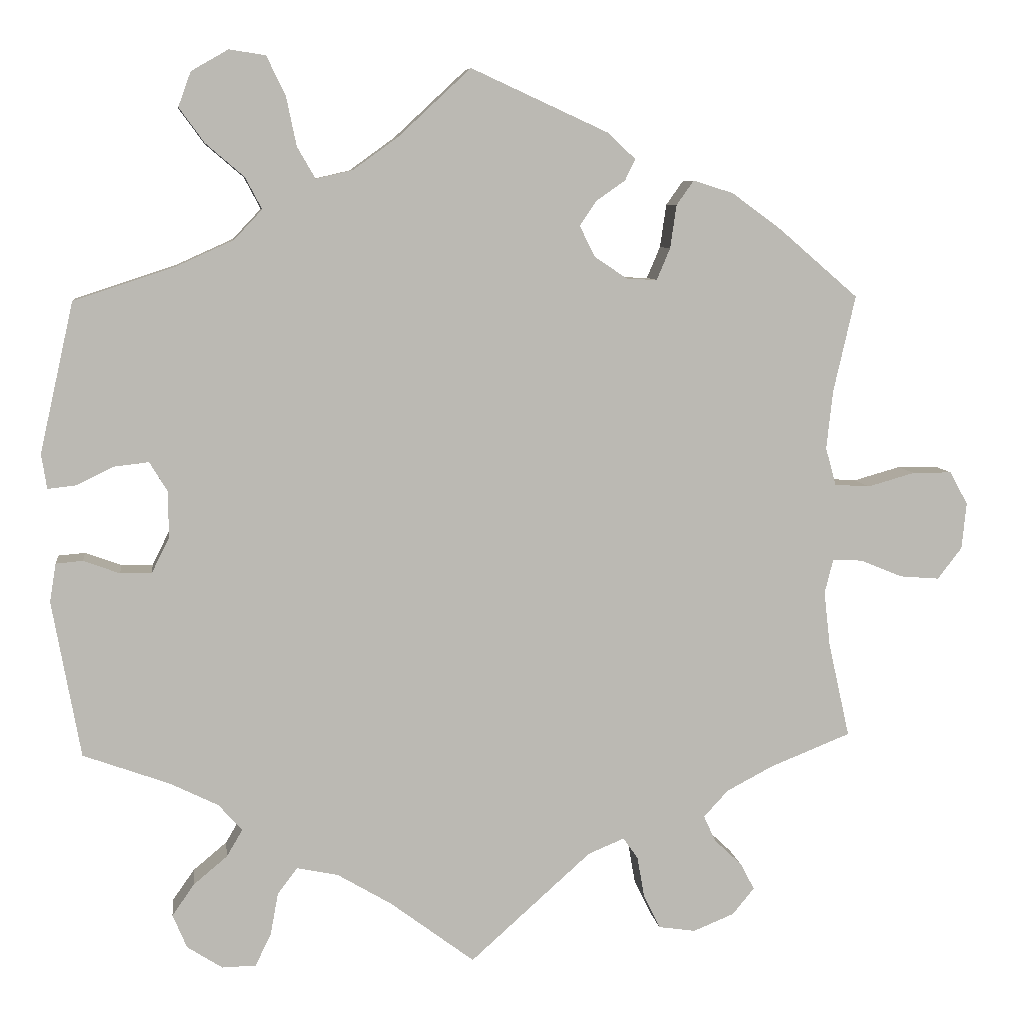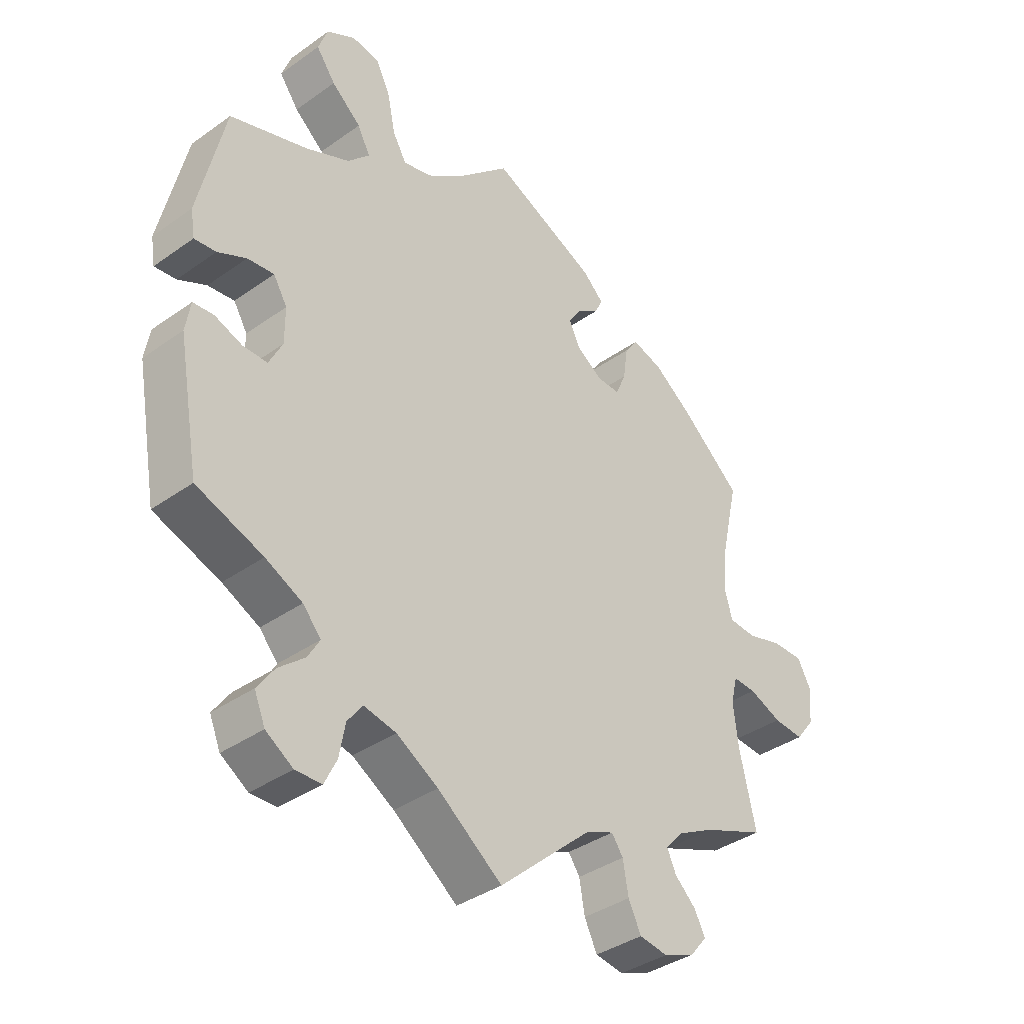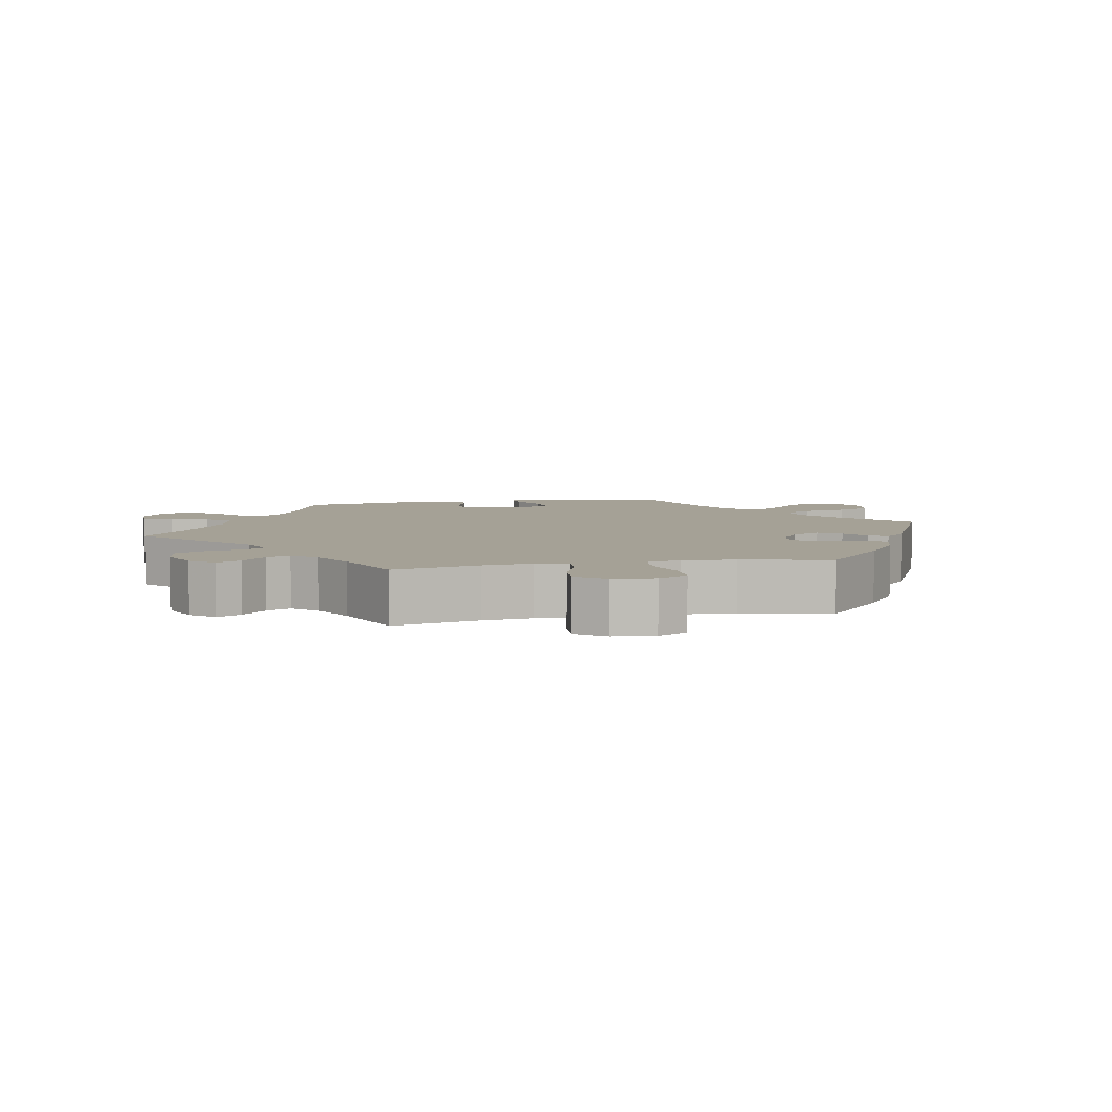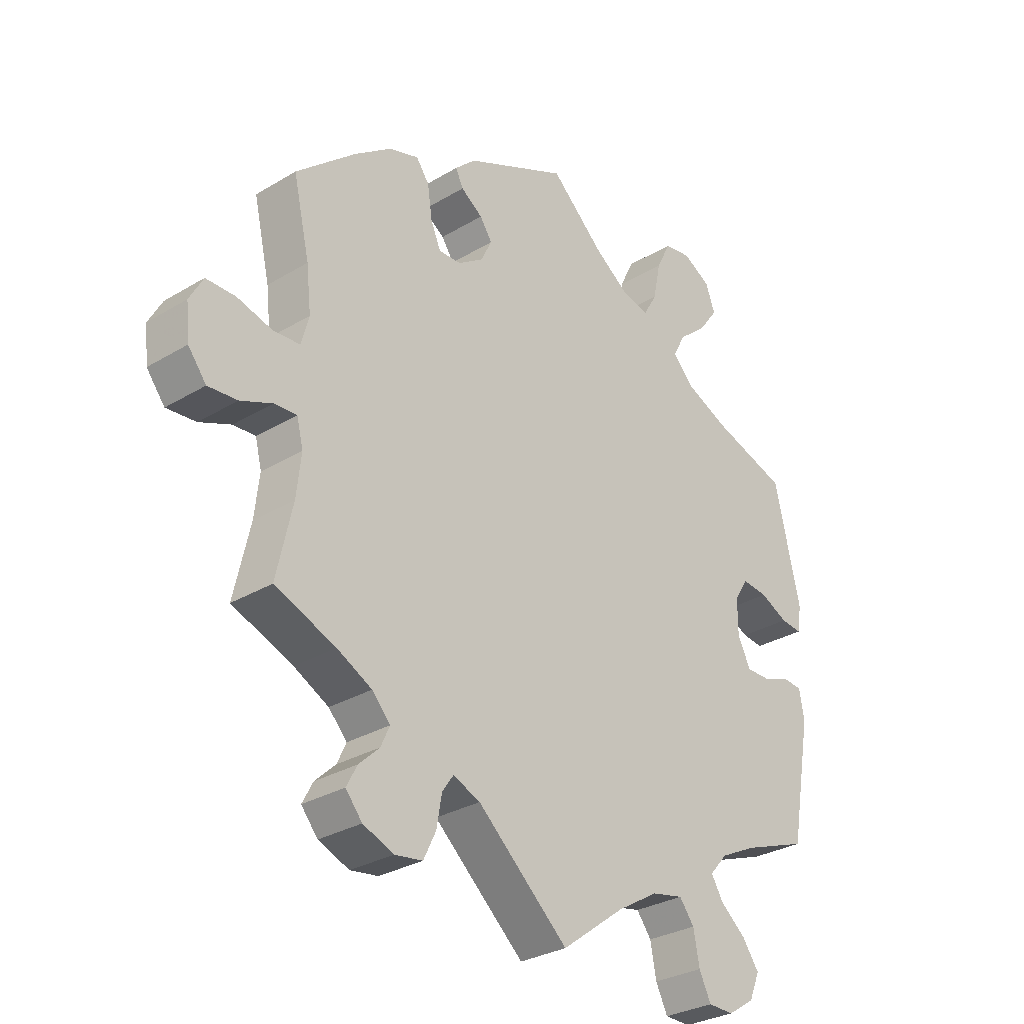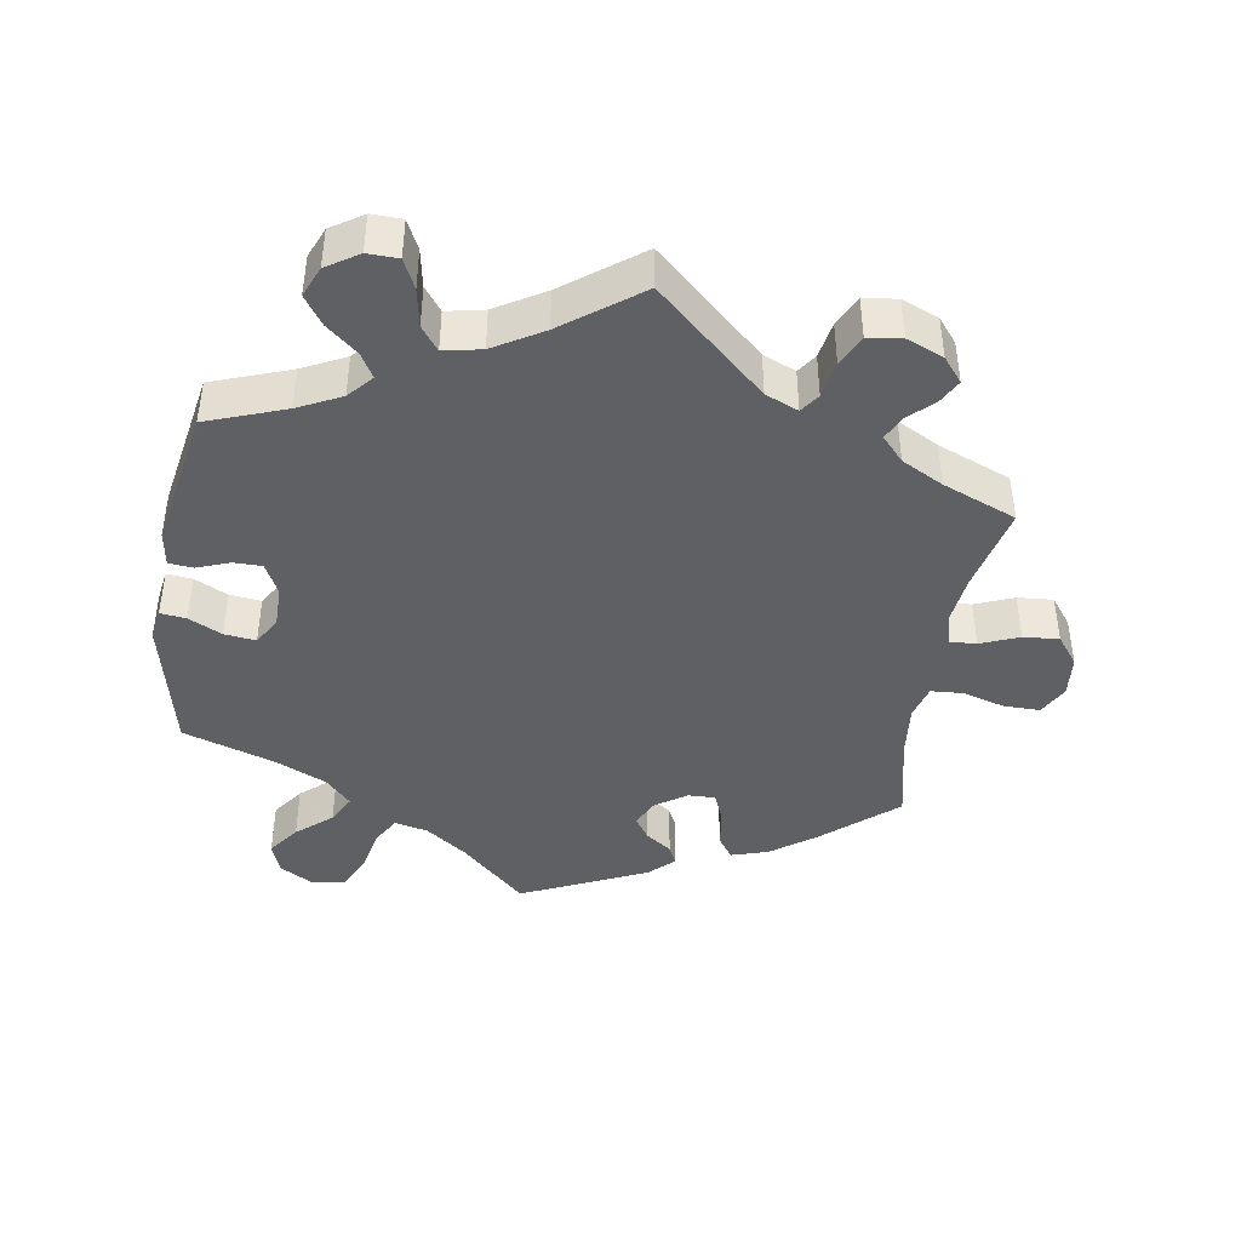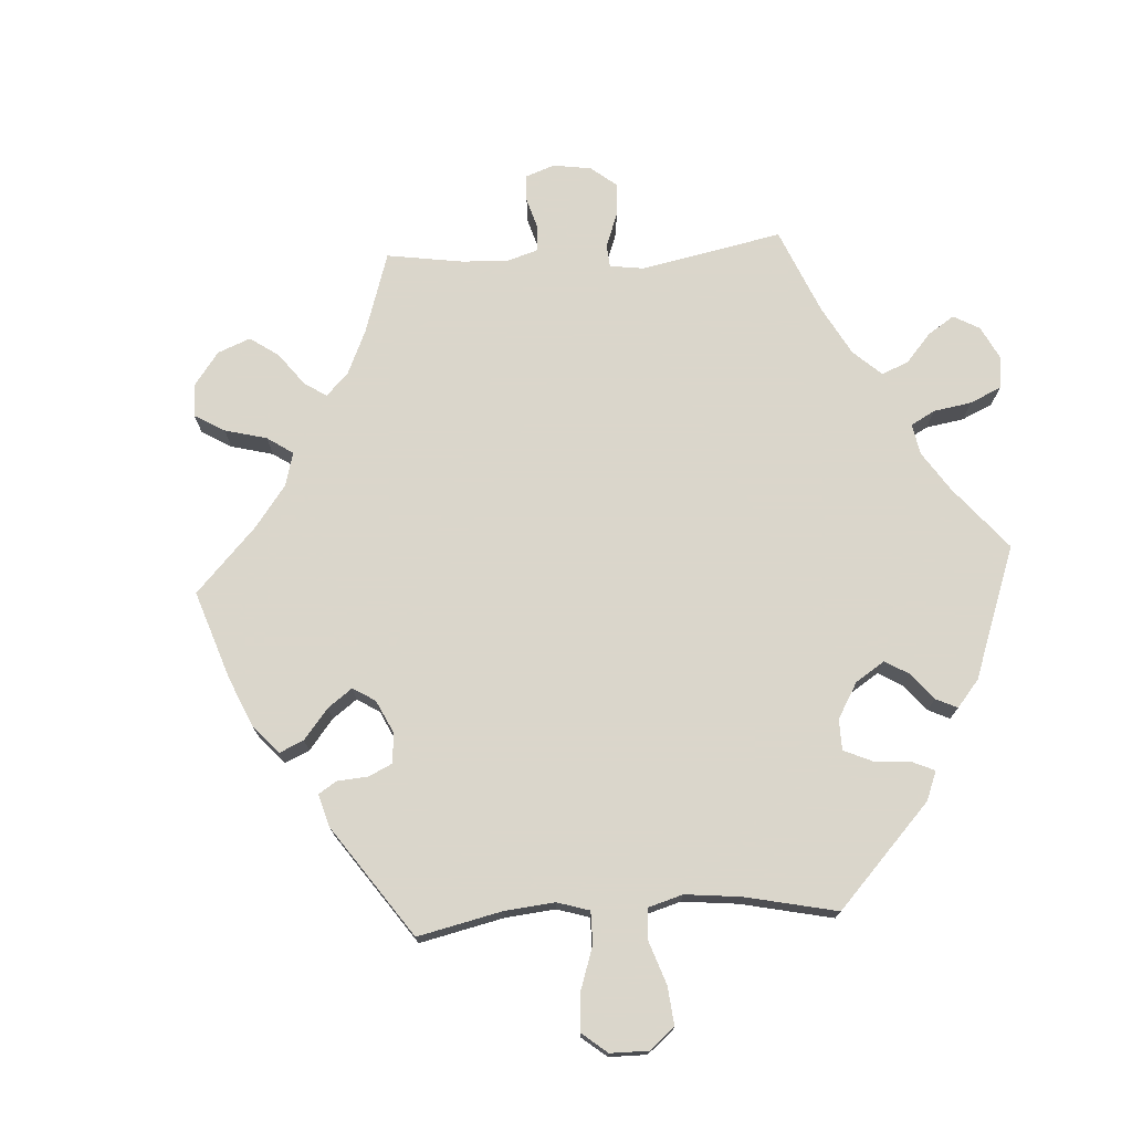
<metadata>
{"format":"obj","ext":"obj","renderer":"f3d","projection":"perspective","resolution":1024,"background":"white","views":[{"elev":7.4,"azim":172.7,"up":"+Z"},{"elev":-37.9,"azim":132.1,"up":"+Z"},{"elev":6.0,"azim":-101.3,"up":"+Y"},{"elev":-30.1,"azim":-48.7,"up":"+Z"},{"elev":-42.6,"azim":170.8,"up":"+Y"},{"elev":73.7,"azim":26.6,"up":"+Y"}]}
</metadata>
<code>
v -0.154 0.07 -0.44
v -0.2 0.07 -0.421
v -0.219 0.07 -0.448
v -0.228 0.07 -0.5
v -0.249 0.07 -0.543
v -0.296 0.07 -0.55
v -0.348 0.07 -0.529
v -0.376 0.07 -0.495
v -0.358 0.07 -0.461
v -0.323 0.07 -0.428
v -0.308 0.07 -0.395
v -0.339 0.07 -0.361
v -0.398 0.07 -0.33
v -0.501 0.07 -0.289
v -0.474 0.07 -0.169
v -0.466 0.07 -0.099
v -0.477 0.07 -0.055
v -0.515 0.07 -0.057
v -0.569 0.07 -0.079
v -0.619 0.07 -0.083
v -0.65 0.07 -0.043
v -0.656 0.07 0.016
v -0.633 0.07 0.058
v -0.583 0.07 0.058
v -0.523 0.07 0.041
v -0.478 0.07 0.044
v -0.465 0.07 0.092
v -0.473 0.07 0.166
v -0.501 0.07 0.289
v -0.4 0.07 0.376
v -0.337 0.07 0.422
v -0.286 0.07 0.438
v -0.264 0.07 0.407
v -0.256 0.07 0.352
v -0.239 0.07 0.312
v -0.201 0.07 0.313
v -0.158 0.07 0.342
v -0.139 0.07 0.381
v -0.16 0.07 0.412
v -0.197 0.07 0.438
v -0.21 0.07 0.465
v -0.175 0.07 0.498
v 0 0.07 0.578
v 0.091 0.07 0.493
v 0.149 0.07 0.451
v 0.196 0.07 0.44
v 0.219 0.07 0.48
v 0.232 0.07 0.543
v 0.256 0.07 0.592
v 0.302 0.07 0.599
v 0.349 0.07 0.572
v 0.365 0.07 0.528
v 0.333 0.07 0.484
v 0.284 0.07 0.442
v 0.263 0.07 0.402
v 0.299 0.07 0.364
v 0.372 0.07 0.331
v 0.5 0.07 0.289
v 0.543 0.07 0.098
v 0.536 0.07 0.054
v 0.5 0.07 0.058
v 0.453 0.07 0.081
v 0.409 0.07 0.086
v 0.386 0.07 0.048
v 0.386 0.07 -0.011
v 0.408 0.07 -0.055
v 0.448 0.07 -0.055
v 0.494 0.07 -0.038
v 0.528 0.07 -0.041
v 0.536 0.07 -0.09
v 0.5 0.07 -0.289
v 0.39 0.07 -0.329
v 0.329 0.07 -0.359
v 0.299 0.07 -0.393
v 0.319 0.07 -0.427
v 0.362 0.07 -0.463
v 0.39 0.07 -0.503
v 0.372 0.07 -0.546
v 0.327 0.07 -0.575
v 0.284 0.07 -0.574
v 0.264 0.07 -0.533
v 0.254 0.07 -0.479
v 0.229 0.07 -0.446
v 0.176 0.07 -0.457
v 0.107 0.07 -0.498
v 0 0.07 -0.578
v -0.154 0 -0.44
v -0.2 0 -0.421
v -0.219 0 -0.448
v -0.228 0 -0.5
v -0.249 0 -0.543
v -0.296 0 -0.55
v -0.348 0 -0.529
v -0.376 0 -0.495
v -0.358 0 -0.461
v -0.323 0 -0.428
v -0.308 0 -0.395
v -0.339 0 -0.361
v -0.398 0 -0.33
v -0.501 0 -0.289
v -0.474 0 -0.169
v -0.466 0 -0.099
v -0.477 0 -0.055
v -0.515 0 -0.057
v -0.569 0 -0.079
v -0.619 0 -0.083
v -0.65 0 -0.043
v -0.656 0 0.016
v -0.633 0 0.058
v -0.583 0 0.058
v -0.523 0 0.041
v -0.478 0 0.044
v -0.465 0 0.092
v -0.473 0 0.166
v -0.501 0 0.289
v -0.4 0 0.376
v -0.337 0 0.422
v -0.286 0 0.438
v -0.264 0 0.407
v -0.256 0 0.352
v -0.239 0 0.312
v -0.201 0 0.313
v -0.158 0 0.342
v -0.139 0 0.381
v -0.16 0 0.412
v -0.197 0 0.438
v -0.21 0 0.465
v -0.175 0 0.498
v 0 0 0.578
v 0.091 0 0.493
v 0.149 0 0.451
v 0.196 0 0.44
v 0.219 0 0.48
v 0.232 0 0.543
v 0.256 0 0.592
v 0.302 0 0.599
v 0.349 0 0.572
v 0.365 0 0.528
v 0.333 0 0.484
v 0.284 0 0.442
v 0.263 0 0.402
v 0.299 0 0.364
v 0.372 0 0.331
v 0.5 0 0.289
v 0.543 0 0.098
v 0.536 0 0.054
v 0.5 0 0.058
v 0.453 0 0.081
v 0.409 0 0.086
v 0.386 0 0.048
v 0.386 0 -0.011
v 0.408 0 -0.055
v 0.448 0 -0.055
v 0.494 0 -0.038
v 0.528 0 -0.041
v 0.536 0 -0.09
v 0.5 0 -0.289
v 0.39 0 -0.329
v 0.329 0 -0.359
v 0.299 0 -0.393
v 0.319 0 -0.427
v 0.362 0 -0.463
v 0.39 0 -0.503
v 0.372 0 -0.546
v 0.327 0 -0.575
v 0.284 0 -0.574
v 0.264 0 -0.533
v 0.254 0 -0.479
v 0.229 0 -0.446
v 0.176 0 -0.457
v 0.107 0 -0.498
v 0 0 -0.578
f 85 86 1
f 84 85 1 2
f 83 84 2
f 79 80 81 82
f 79 82 83
f 78 79 83
f 75 76 77 78
f 74 75 78 83
f 73 74 83 2
f 69 70 71 72
f 67 68 69 72
f 66 67 72 73
f 65 66 73 2
f 59 60 61 62
f 57 58 59 62
f 56 57 62 63
f 55 56 63 64
f 51 52 53 54
f 51 54 55
f 50 51 55
f 47 48 49 50
f 46 47 50 55
f 45 46 55 64
f 41 42 43 44
f 39 40 41 44
f 38 39 44 45
f 37 38 45 64
f 31 32 33 34
f 31 34 35
f 28 29 30 31
f 27 28 31 35
f 26 27 35 36
f 22 23 24 25
f 22 25 26
f 21 22 26
f 18 19 20 21
f 17 18 21 26
f 16 17 26 36
f 13 14 15
f 12 13 15 16
f 11 12 16 36
f 7 8 9 10
f 7 10 11
f 6 7 11
f 3 4 5 6
f 2 3 6 11
f 36 37 64 65
f 2 11 36 65
f 87 172 171
f 88 87 171 170
f 88 170 169
f 168 167 166 165
f 169 168 165
f 169 165 164
f 164 163 162 161
f 169 164 161 160
f 88 169 160 159
f 158 157 156 155
f 158 155 154 153
f 159 158 153 152
f 88 159 152 151
f 148 147 146 145
f 148 145 144 143
f 149 148 143 142
f 150 149 142 141
f 140 139 138 137
f 141 140 137
f 141 137 136
f 136 135 134 133
f 141 136 133 132
f 150 141 132 131
f 130 129 128 127
f 130 127 126 125
f 131 130 125 124
f 150 131 124 123
f 120 119 118 117
f 121 120 117
f 117 116 115 114
f 121 117 114 113
f 122 121 113 112
f 111 110 109 108
f 112 111 108
f 112 108 107
f 107 106 105 104
f 112 107 104 103
f 122 112 103 102
f 101 100 99
f 102 101 99 98
f 122 102 98 97
f 96 95 94 93
f 97 96 93
f 97 93 92
f 92 91 90 89
f 97 92 89 88
f 151 150 123 122
f 151 122 97 88
f 1 87 88 2
f 2 88 89 3
f 3 89 90 4
f 4 90 91 5
f 5 91 92 6
f 6 92 93 7
f 7 93 94 8
f 8 94 95 9
f 9 95 96 10
f 10 96 97 11
f 11 97 98 12
f 12 98 99 13
f 13 99 100 14
f 14 100 101 15
f 15 101 102 16
f 16 102 103 17
f 17 103 104 18
f 18 104 105 19
f 19 105 106 20
f 20 106 107 21
f 21 107 108 22
f 22 108 109 23
f 23 109 110 24
f 24 110 111 25
f 25 111 112 26
f 26 112 113 27
f 27 113 114 28
f 28 114 115 29
f 29 115 116 30
f 30 116 117 31
f 31 117 118 32
f 32 118 119 33
f 33 119 120 34
f 34 120 121 35
f 35 121 122 36
f 36 122 123 37
f 37 123 124 38
f 38 124 125 39
f 39 125 126 40
f 40 126 127 41
f 41 127 128 42
f 42 128 129 43
f 43 129 130 44
f 44 130 131 45
f 45 131 132 46
f 46 132 133 47
f 47 133 134 48
f 48 134 135 49
f 49 135 136 50
f 50 136 137 51
f 51 137 138 52
f 52 138 139 53
f 53 139 140 54
f 54 140 141 55
f 55 141 142 56
f 56 142 143 57
f 57 143 144 58
f 58 144 145 59
f 59 145 146 60
f 60 146 147 61
f 61 147 148 62
f 62 148 149 63
f 63 149 150 64
f 64 150 151 65
f 65 151 152 66
f 66 152 153 67
f 67 153 154 68
f 68 154 155 69
f 69 155 156 70
f 70 156 157 71
f 71 157 158 72
f 72 158 159 73
f 73 159 160 74
f 74 160 161 75
f 75 161 162 76
f 76 162 163 77
f 77 163 164 78
f 78 164 165 79
f 79 165 166 80
f 80 166 167 81
f 81 167 168 82
f 82 168 169 83
f 83 169 170 84
f 84 170 171 85
f 85 171 172 86
f 86 172 87 1

</code>
